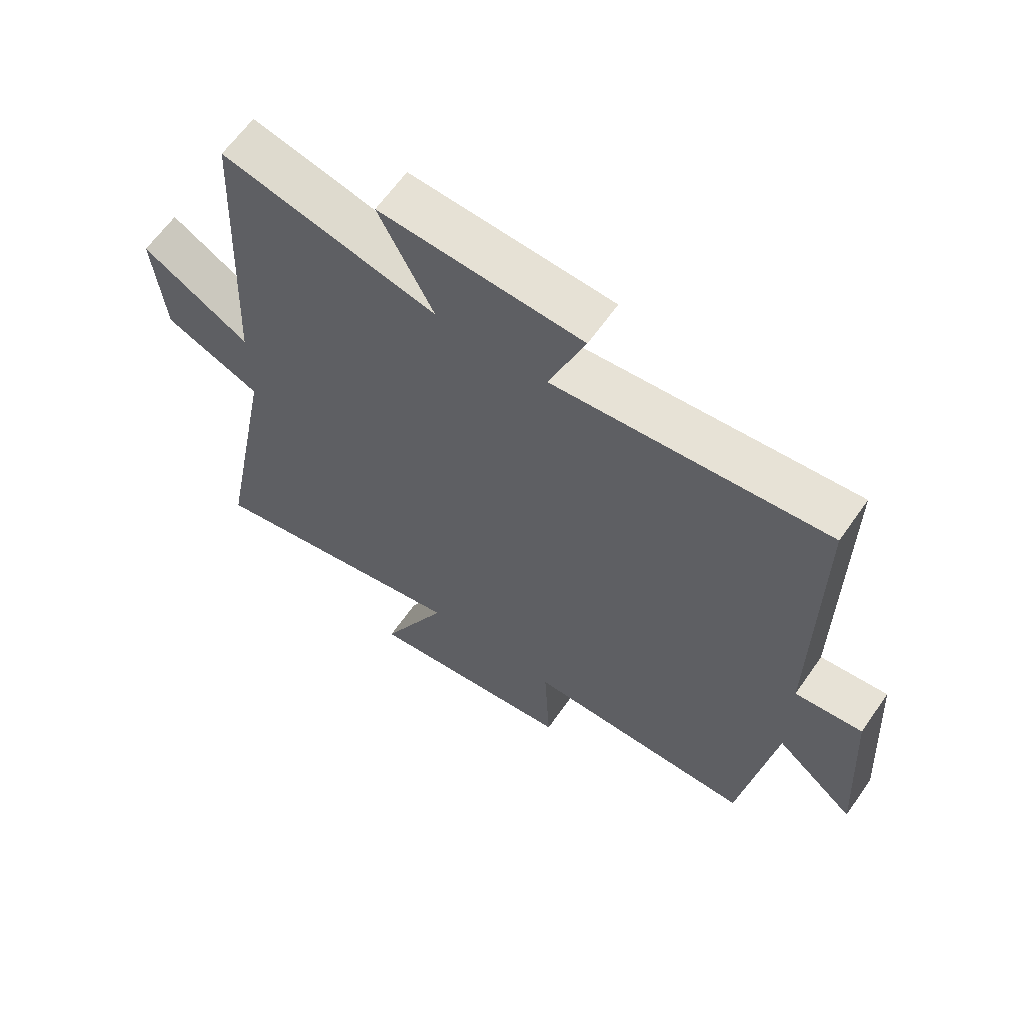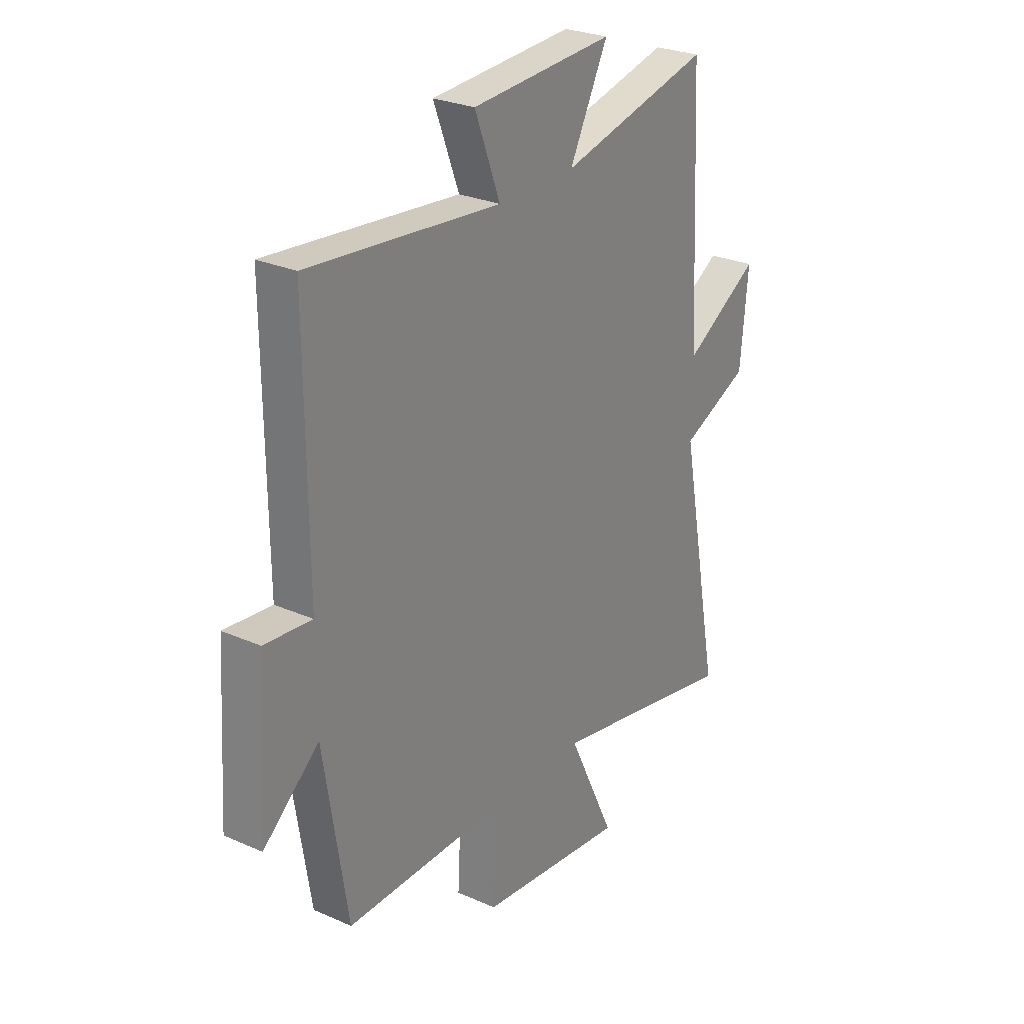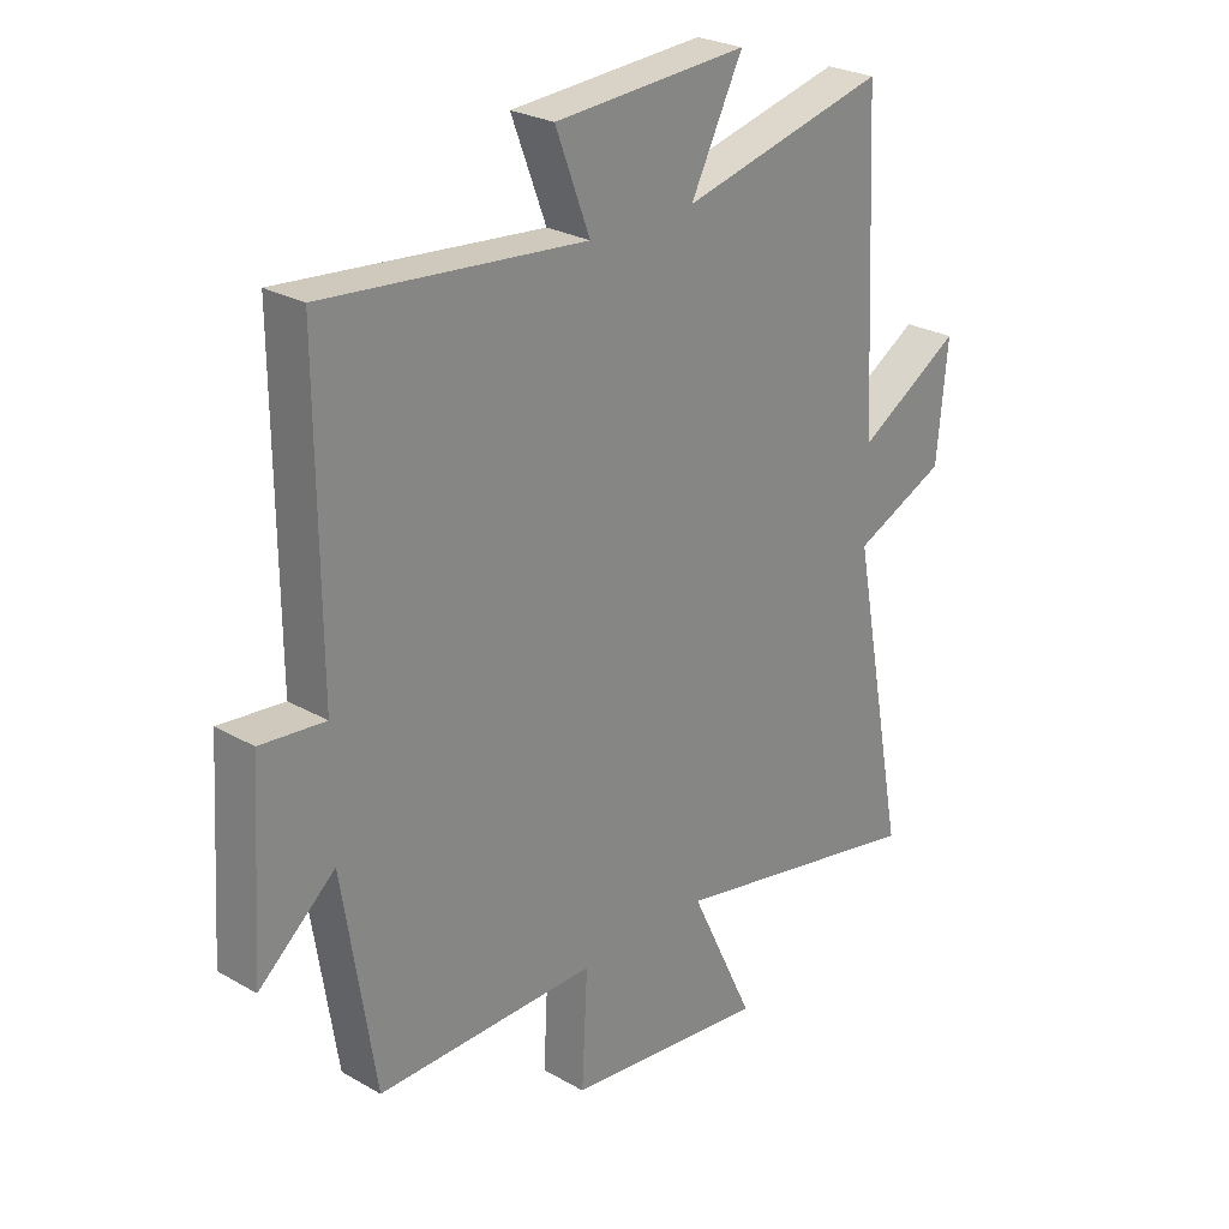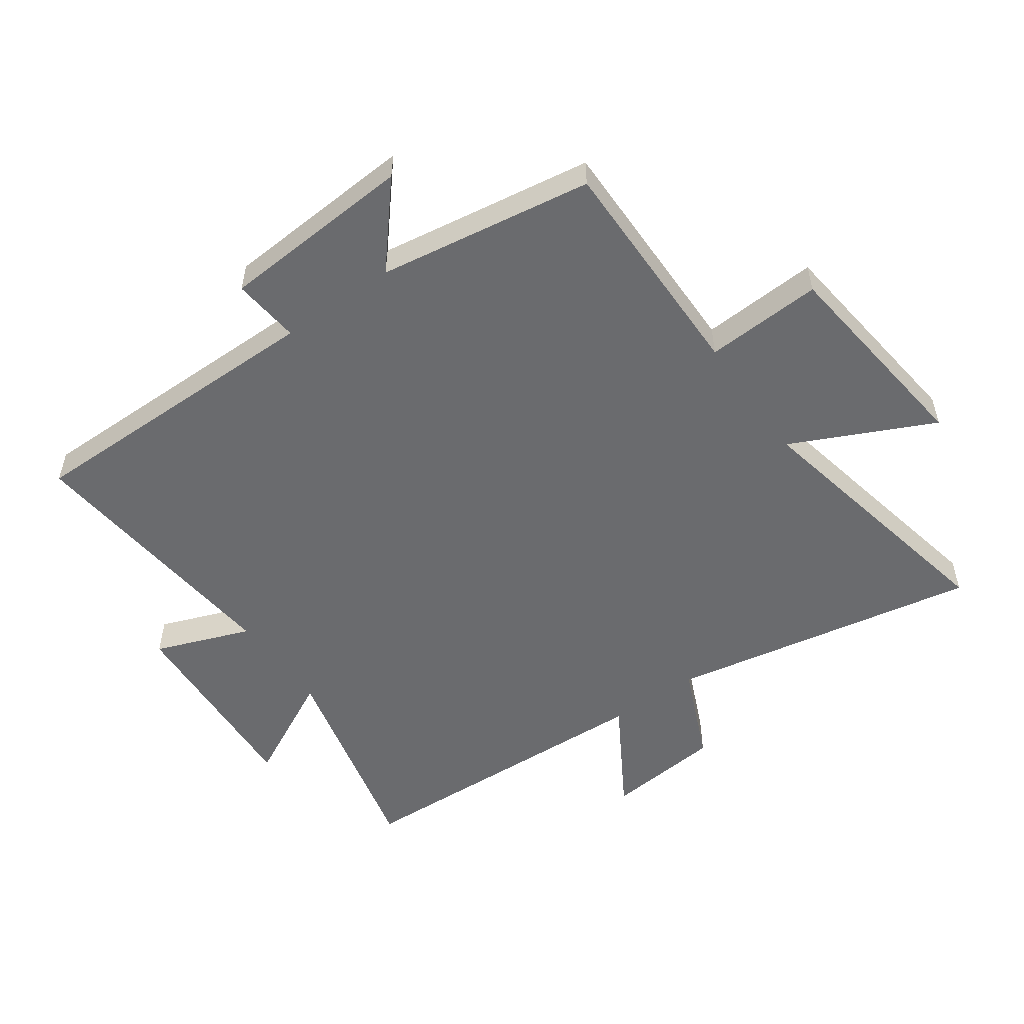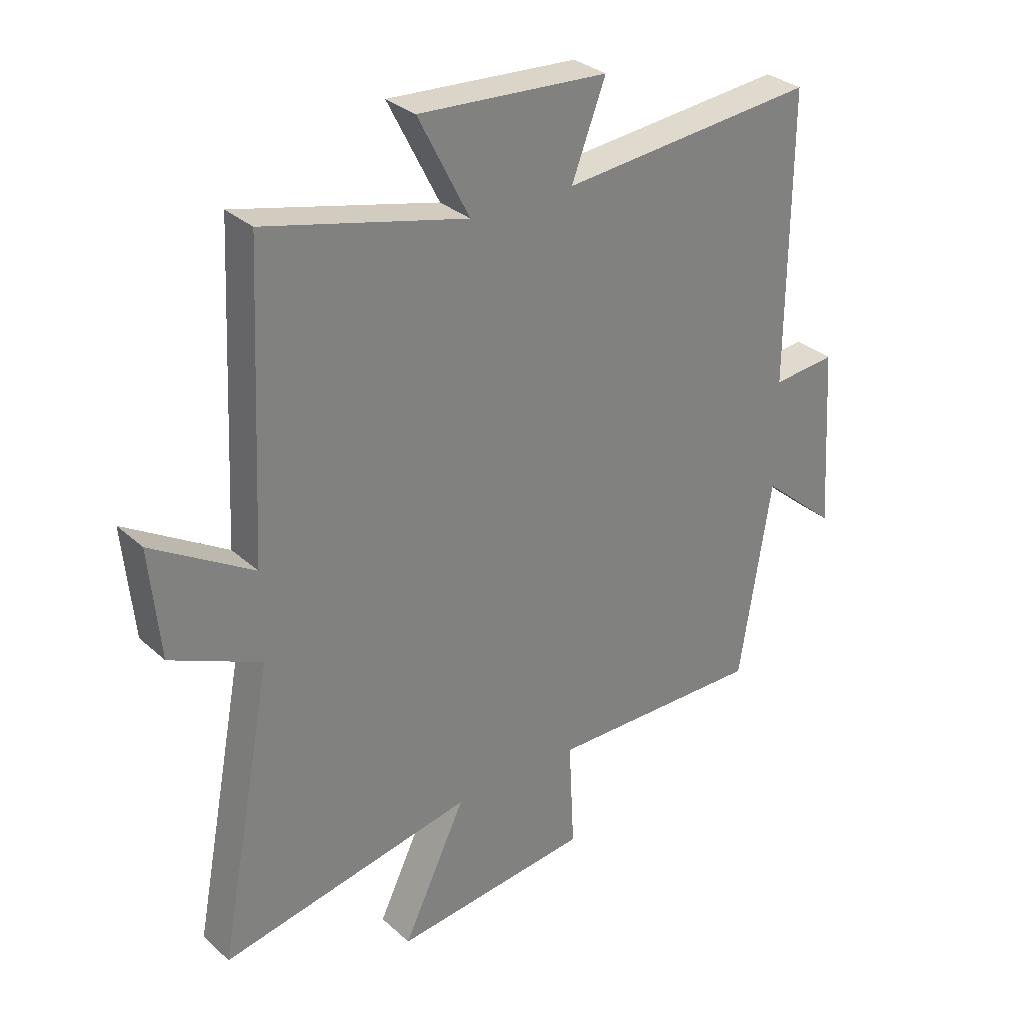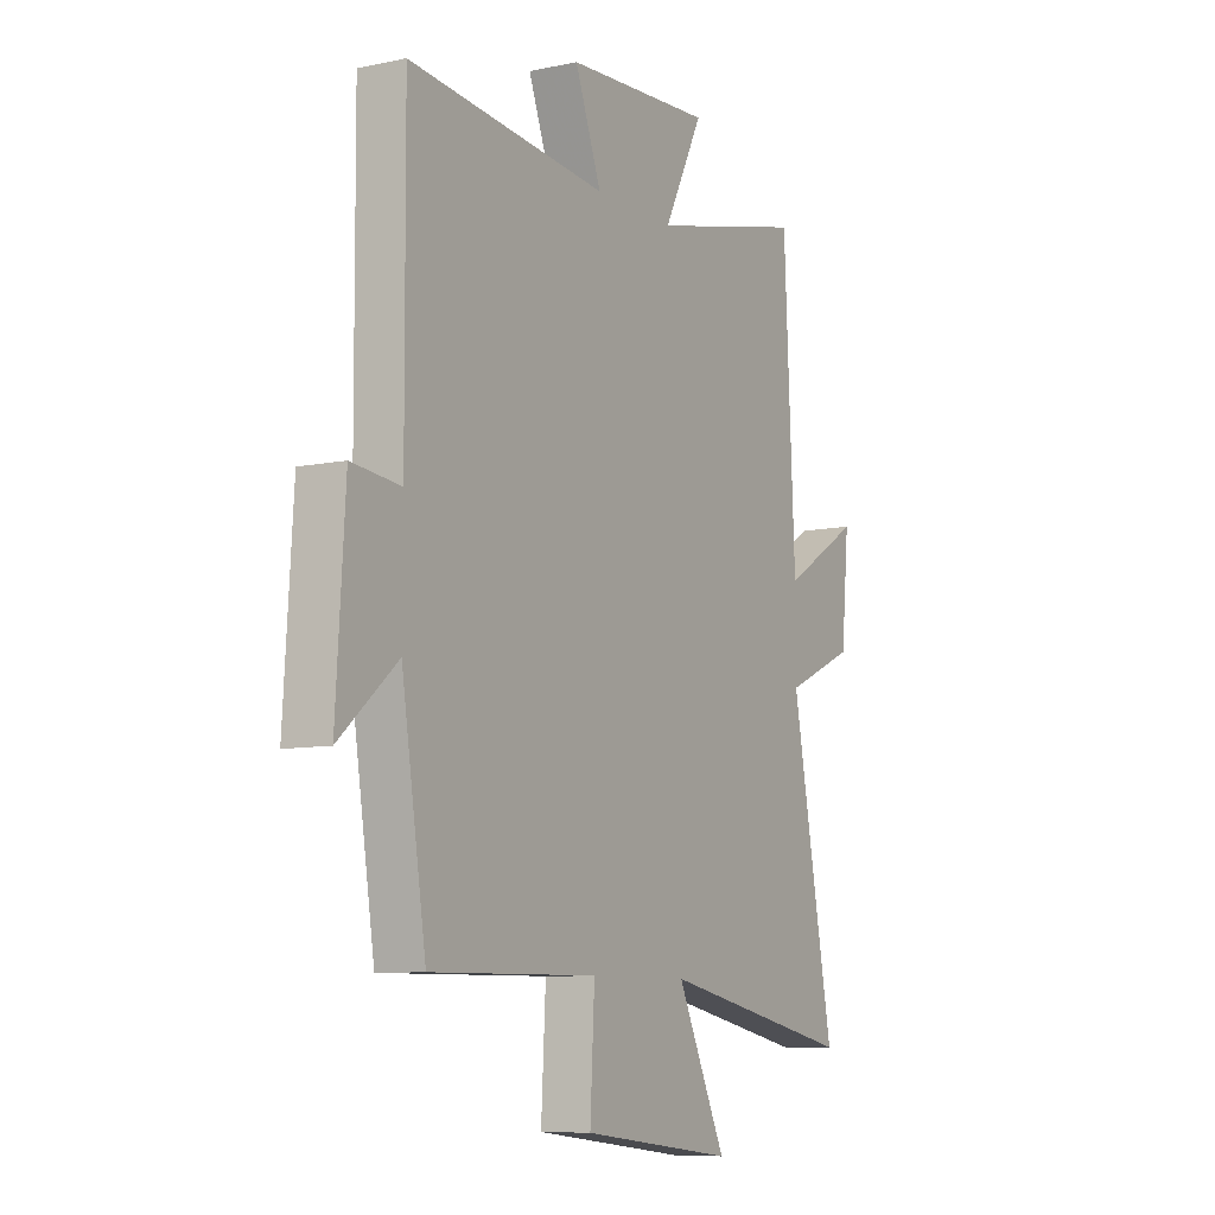
<metadata>
{"format":"obj","ext":"obj","renderer":"f3d","projection":"perspective","resolution":1024,"background":"white","views":[{"elev":63.1,"azim":34.9,"up":"+Z"},{"elev":27.0,"azim":124.5,"up":"+Z"},{"elev":26.1,"azim":132.1,"up":"+Z"},{"elev":-53.4,"azim":125.5,"up":"+Y"},{"elev":30.9,"azim":-38.2,"up":"+Z"},{"elev":-8.5,"azim":119.9,"up":"+Z"}]}
</metadata>
<code>
v 0.445 0.07 -0.503
v 0.07 0.07 -0.5
v 0.08 0.07 -0.69
v -0.264 0.07 -0.73
v -0.154 0.07 -0.5
v -0.596 0.07 -0.589
v -0.5 0.07 -0.084
v -0.658 0.07 -0.014
v -0.676 0.07 0.176
v -0.5 0.07 0.07
v -0.475 0.07 0.585
v -0.124 0.07 0.5
v -0.213 0.07 0.675
v 0.117 0.07 0.655
v 0.058 0.07 0.5
v 0.503 0.07 0.543
v 0.5 0.07 0.04
v 0.61 0.07 0.051
v 0.63 0.07 -0.265
v 0.5 0.07 -0.154
v 0.445 0 -0.503
v 0.07 0 -0.5
v 0.08 0 -0.69
v -0.264 0 -0.73
v -0.154 0 -0.5
v -0.596 0 -0.589
v -0.5 0 -0.084
v -0.658 0 -0.014
v -0.676 0 0.176
v -0.5 0 0.07
v -0.475 0 0.585
v -0.124 0 0.5
v -0.213 0 0.675
v 0.117 0 0.655
v 0.058 0 0.5
v 0.503 0 0.543
v 0.5 0 0.04
v 0.61 0 0.051
v 0.63 0 -0.265
v 0.5 0 -0.154
f 17 18 19 20
f 17 20 1 2
f 15 16 17 2
f 12 13 14 15
f 12 15 2
f 12 2 3
f 11 12 3
f 10 11 3
f 7 8 9 10
f 7 10 3
f 5 6 7
f 5 7 3
f 3 4 5
f 40 39 38 37
f 22 21 40 37
f 22 37 36 35
f 35 34 33 32
f 22 35 32
f 23 22 32
f 23 32 31
f 23 31 30
f 30 29 28 27
f 23 30 27
f 27 26 25
f 23 27 25
f 25 24 23
f 1 21 22 2
f 2 22 23 3
f 3 23 24 4
f 4 24 25 5
f 5 25 26 6
f 6 26 27 7
f 7 27 28 8
f 8 28 29 9
f 9 29 30 10
f 10 30 31 11
f 11 31 32 12
f 12 32 33 13
f 13 33 34 14
f 14 34 35 15
f 15 35 36 16
f 16 36 37 17
f 17 37 38 18
f 18 38 39 19
f 19 39 40 20
f 20 40 21 1

</code>
